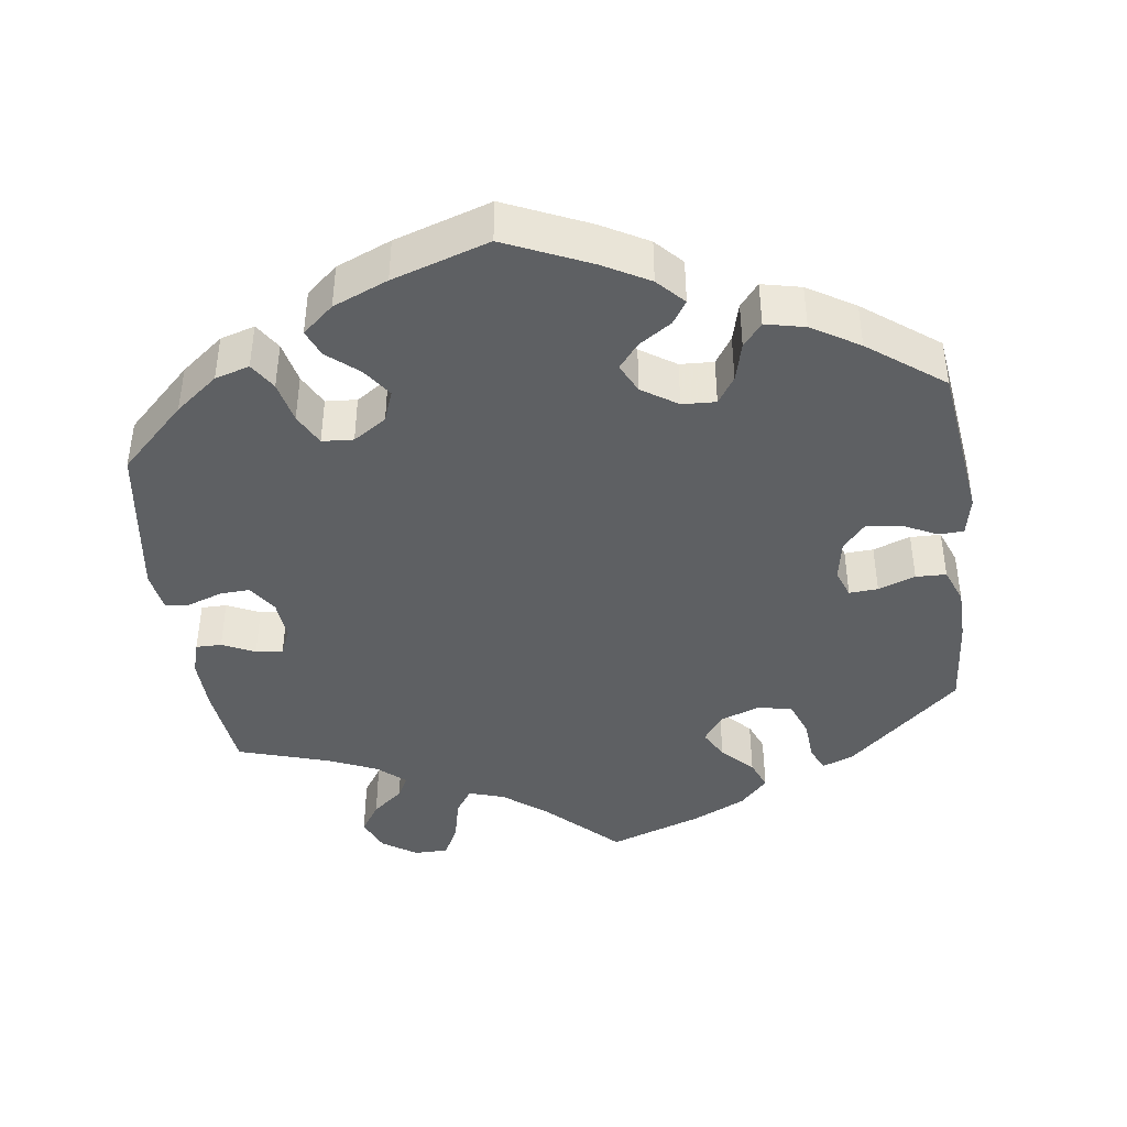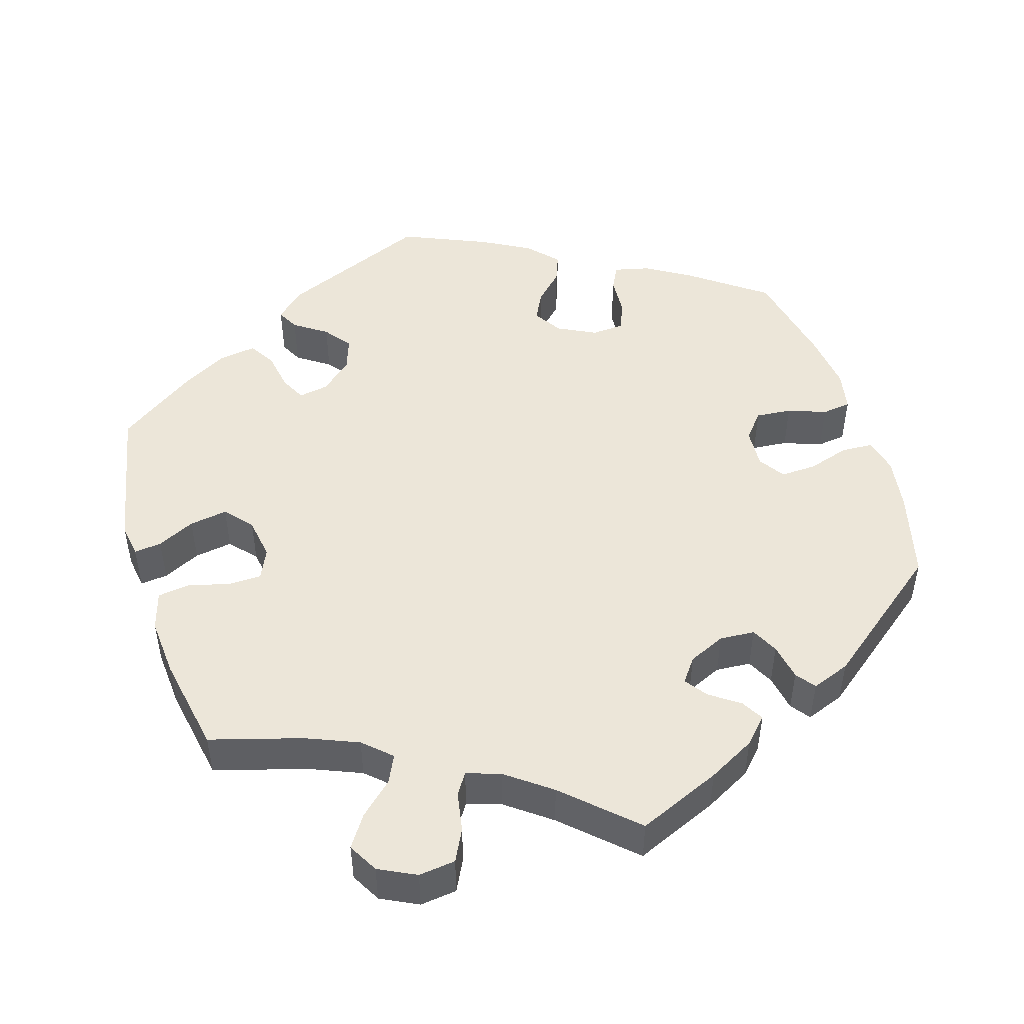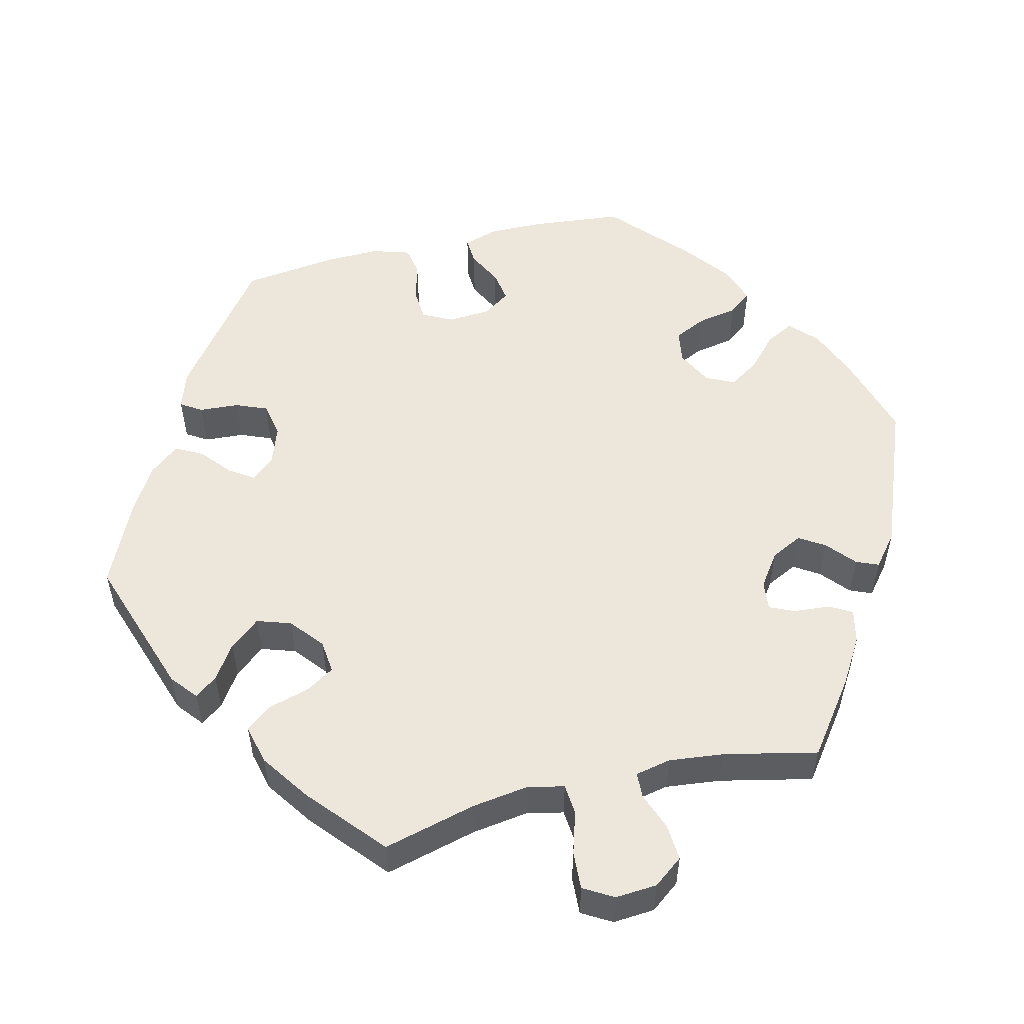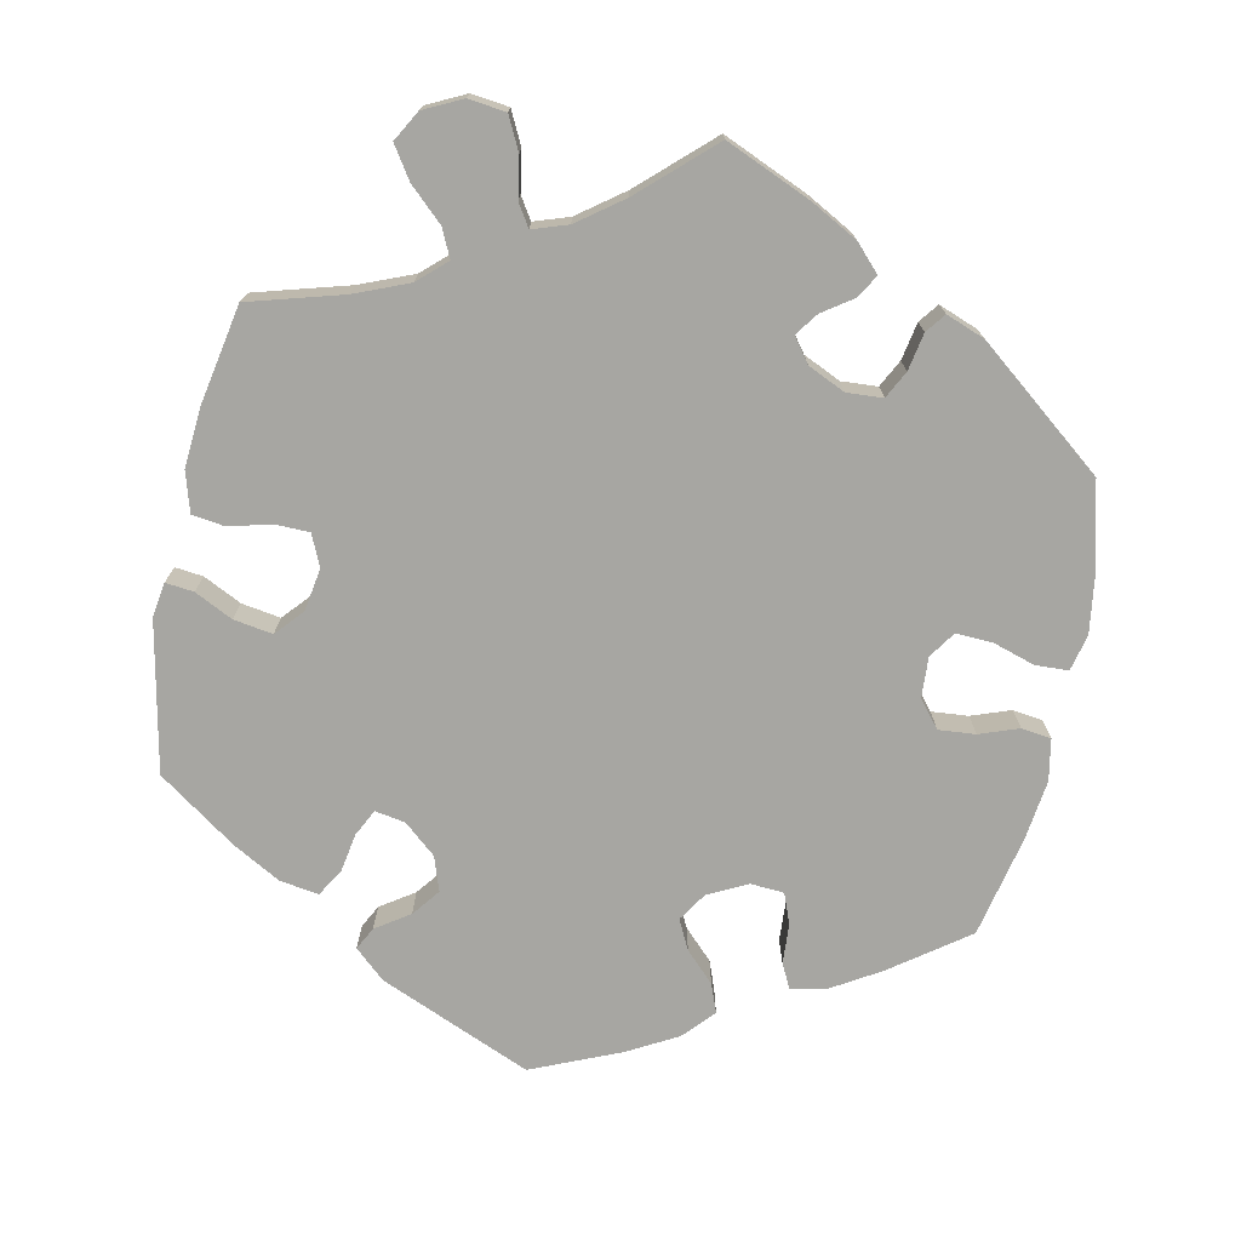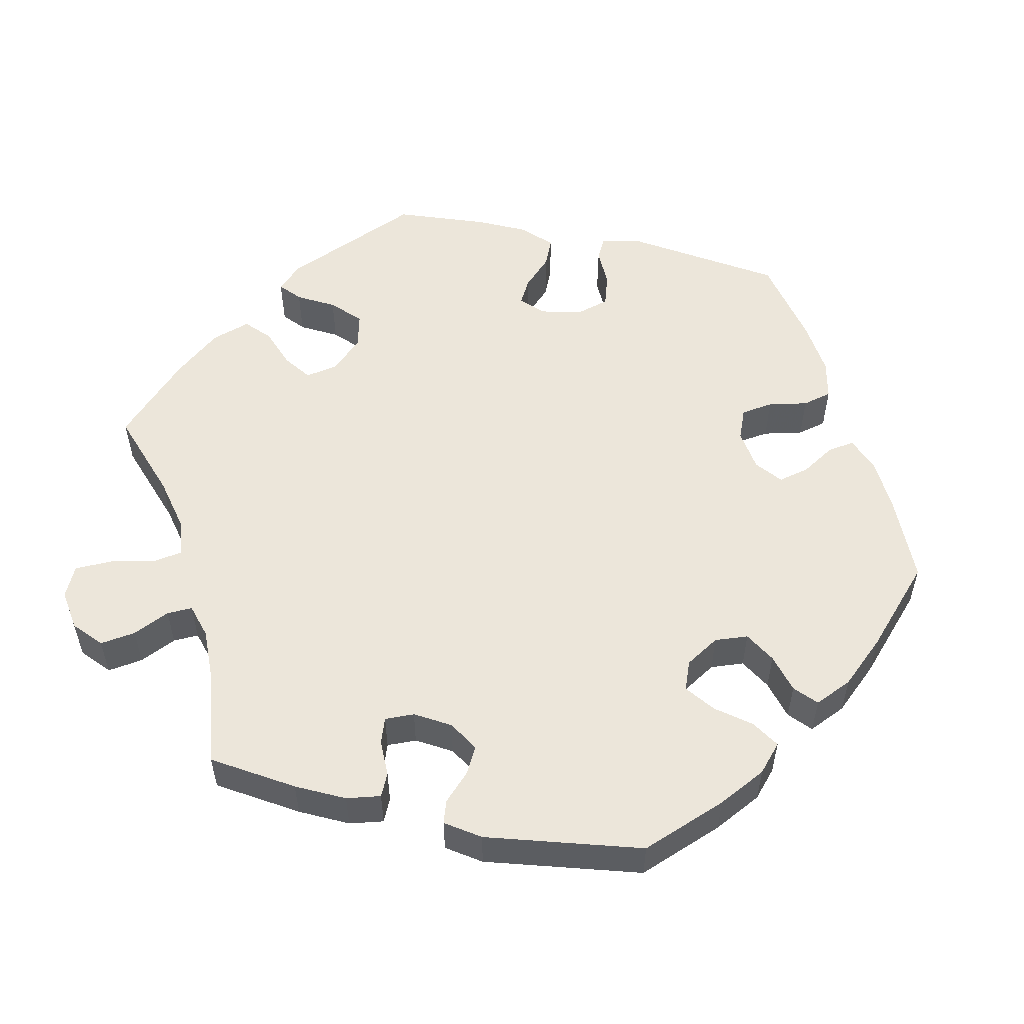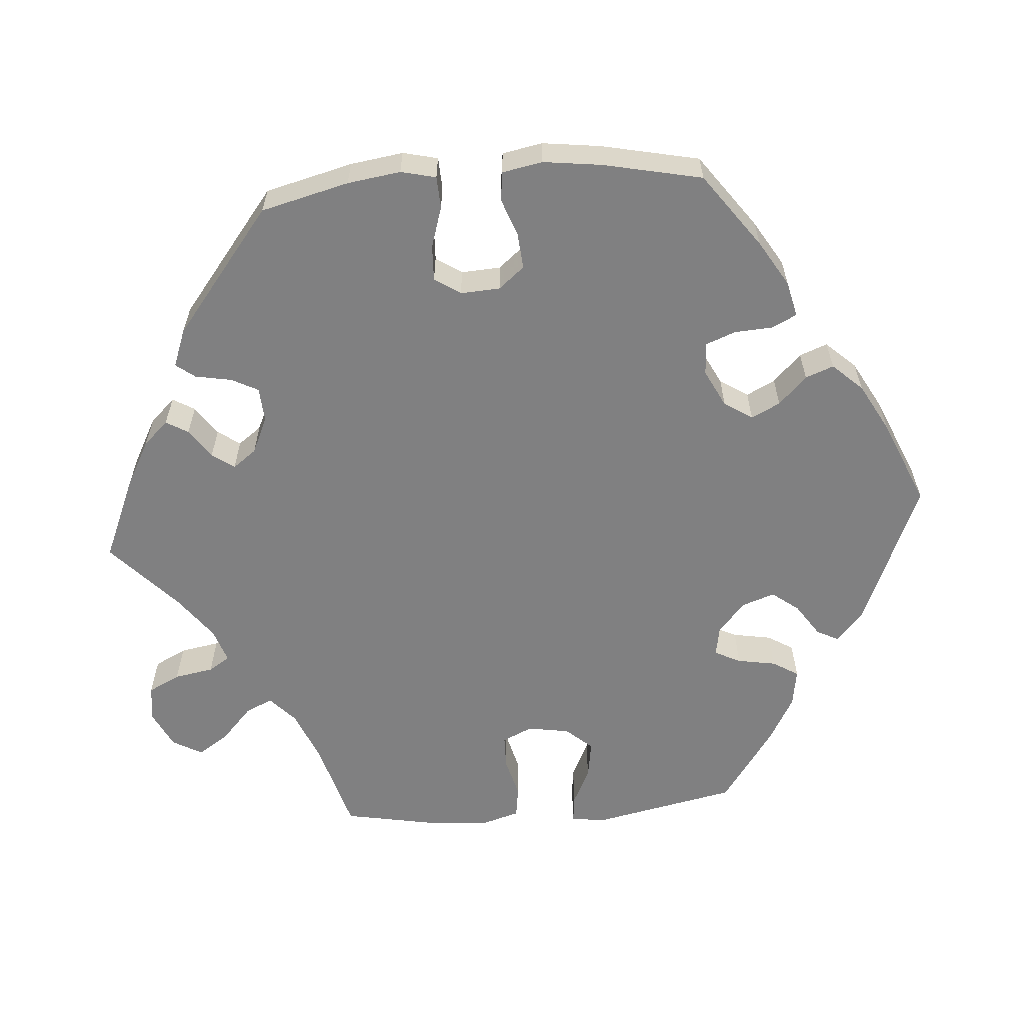
<metadata>
{"format":"obj","ext":"obj","renderer":"f3d","projection":"perspective","resolution":1024,"background":"white","views":[{"elev":-42.3,"azim":-52.2,"up":"+Y"},{"elev":48.8,"azim":163.1,"up":"+Y"},{"elev":53.4,"azim":136.1,"up":"+Y"},{"elev":-74.0,"azim":168.3,"up":"+Y"},{"elev":54.3,"azim":-137.2,"up":"+Y"},{"elev":-60.1,"azim":-85.5,"up":"+Y"}]}
</metadata>
<code>
v -0.402 0.07 0.36
v -0.342 0.07 0.396
v -0.295 0.07 0.407
v -0.279 0.07 0.375
v -0.276 0.07 0.324
v -0.261 0.07 0.285
v -0.218 0.07 0.282
v -0.168 0.07 0.307
v -0.144 0.07 0.344
v -0.163 0.07 0.382
v -0.2 0.07 0.419
v -0.214 0.07 0.456
v -0.178 0.07 0.495
v -0.114 0.07 0.53
v -0.001 0.07 0.578
v 0.193 0.07 0.496
v 0.232 0.07 0.461
v 0.217 0.07 0.432
v 0.174 0.07 0.403
v 0.147 0.07 0.368
v 0.162 0.07 0.324
v 0.203 0.07 0.289
v 0.242 0.07 0.282
v 0.259 0.07 0.316
v 0.268 0.07 0.367
v 0.289 0.07 0.401
v 0.339 0.07 0.393
v 0.4 0.07 0.359
v 0.5 0.07 0.289
v 0.539 0.07 0.097
v 0.532 0.07 0.053
v 0.496 0.07 0.057
v 0.447 0.07 0.081
v 0.397 0.07 0.089
v 0.366 0.07 0.054
v 0.357 0.07 -0.001
v 0.375 0.07 -0.041
v 0.419 0.07 -0.042
v 0.473 0.07 -0.028
v 0.515 0.07 -0.034
v 0.53 0.07 -0.085
v 0.524 0.07 -0.162
v 0.5 0.07 -0.289
v 0.38 0.07 -0.323
v 0.311 0.07 -0.351
v 0.275 0.07 -0.384
v 0.292 0.07 -0.42
v 0.335 0.07 -0.46
v 0.362 0.07 -0.501
v 0.34 0.07 -0.54
v 0.291 0.07 -0.564
v 0.243 0.07 -0.558
v 0.222 0.07 -0.516
v 0.213 0.07 -0.464
v 0.195 0.07 -0.436
v 0.15 0.07 -0.451
v 0.092 0.07 -0.494
v 0.001 0.07 -0.578
v -0.108 0.07 -0.531
v -0.169 0.07 -0.498
v -0.2 0.07 -0.465
v -0.183 0.07 -0.436
v -0.144 0.07 -0.409
v -0.123 0.07 -0.38
v -0.146 0.07 -0.349
v -0.194 0.07 -0.327
v -0.24 0.07 -0.33
v -0.258 0.07 -0.365
v -0.267 0.07 -0.413
v -0.286 0.07 -0.438
v -0.336 0.07 -0.419
v -0.5 0.07 -0.289
v -0.529 0.07 -0.173
v -0.539 0.07 -0.103
v -0.528 0.07 -0.057
v -0.486 0.07 -0.055
v -0.432 0.07 -0.072
v -0.385 0.07 -0.074
v -0.362 0.07 -0.04
v -0.365 0.07 0.012
v -0.393 0.07 0.046
v -0.44 0.07 0.042
v -0.49 0.07 0.024
v -0.528 0.07 0.029
v -0.538 0.07 0.082
v -0.528 0.07 0.159
v -0.5 0.07 0.289
v -0.402 0 0.36
v -0.342 0 0.396
v -0.295 0 0.407
v -0.279 0 0.375
v -0.276 0 0.324
v -0.261 0 0.285
v -0.218 0 0.282
v -0.168 0 0.307
v -0.144 0 0.344
v -0.163 0 0.382
v -0.2 0 0.419
v -0.214 0 0.456
v -0.178 0 0.495
v -0.114 0 0.53
v -0.001 0 0.578
v 0.193 0 0.496
v 0.232 0 0.461
v 0.217 0 0.432
v 0.174 0 0.403
v 0.147 0 0.368
v 0.162 0 0.324
v 0.203 0 0.289
v 0.242 0 0.282
v 0.259 0 0.316
v 0.268 0 0.367
v 0.289 0 0.401
v 0.339 0 0.393
v 0.4 0 0.359
v 0.5 0 0.289
v 0.539 0 0.097
v 0.532 0 0.053
v 0.496 0 0.057
v 0.447 0 0.081
v 0.397 0 0.089
v 0.366 0 0.054
v 0.357 0 -0.001
v 0.375 0 -0.041
v 0.419 0 -0.042
v 0.473 0 -0.028
v 0.515 0 -0.034
v 0.53 0 -0.085
v 0.524 0 -0.162
v 0.5 0 -0.289
v 0.38 0 -0.323
v 0.311 0 -0.351
v 0.275 0 -0.384
v 0.292 0 -0.42
v 0.335 0 -0.46
v 0.362 0 -0.501
v 0.34 0 -0.54
v 0.291 0 -0.564
v 0.243 0 -0.558
v 0.222 0 -0.516
v 0.213 0 -0.464
v 0.195 0 -0.436
v 0.15 0 -0.451
v 0.092 0 -0.494
v 0.001 0 -0.578
v -0.108 0 -0.531
v -0.169 0 -0.498
v -0.2 0 -0.465
v -0.183 0 -0.436
v -0.144 0 -0.409
v -0.123 0 -0.38
v -0.146 0 -0.349
v -0.194 0 -0.327
v -0.24 0 -0.33
v -0.258 0 -0.365
v -0.267 0 -0.413
v -0.286 0 -0.438
v -0.336 0 -0.419
v -0.5 0 -0.289
v -0.529 0 -0.173
v -0.539 0 -0.103
v -0.528 0 -0.057
v -0.486 0 -0.055
v -0.432 0 -0.072
v -0.385 0 -0.074
v -0.362 0 -0.04
v -0.365 0 0.012
v -0.393 0 0.046
v -0.44 0 0.042
v -0.49 0 0.024
v -0.528 0 0.029
v -0.538 0 0.082
v -0.528 0 0.159
v -0.5 0 0.289
f 82 83 84 85
f 81 82 85 86
f 74 75 76 77
f 74 77 78
f 73 74 78
f 72 73 78
f 71 72 78 79
f 68 69 70 71
f 67 68 71 79
f 60 61 62 63
f 60 63 64
f 57 58 59 60
f 56 57 60 64
f 55 56 64 65
f 51 52 53 54
f 51 54 55
f 50 51 55
f 47 48 49 50
f 46 47 50 55
f 45 46 55 65
f 41 42 43 44
f 38 39 40 41
f 37 38 41 44
f 36 37 44 45
f 30 31 32 33
f 30 33 34
f 29 30 34
f 28 29 34 35
f 24 25 26 27
f 23 24 27 28
f 16 17 18 19
f 16 19 20
f 15 16 20
f 14 15 20 21
f 10 11 12 13
f 9 10 13 14
f 2 3 4 5
f 2 5 6
f 1 2 6
f 81 86 87 1
f 66 67 79 80
f 45 65 66 80
f 36 45 80 81
f 23 28 35 36
f 22 23 36 81
f 9 14 21 22
f 8 9 22
f 7 8 22 81
f 6 7 81
f 1 6 81
f 172 171 170 169
f 173 172 169 168
f 164 163 162 161
f 165 164 161
f 165 161 160
f 165 160 159
f 166 165 159 158
f 158 157 156 155
f 166 158 155 154
f 150 149 148 147
f 151 150 147
f 147 146 145 144
f 151 147 144 143
f 152 151 143 142
f 141 140 139 138
f 142 141 138
f 142 138 137
f 137 136 135 134
f 142 137 134 133
f 152 142 133 132
f 131 130 129 128
f 128 127 126 125
f 131 128 125 124
f 132 131 124 123
f 120 119 118 117
f 121 120 117
f 121 117 116
f 122 121 116 115
f 114 113 112 111
f 115 114 111 110
f 106 105 104 103
f 107 106 103
f 107 103 102
f 108 107 102 101
f 100 99 98 97
f 101 100 97 96
f 92 91 90 89
f 93 92 89
f 93 89 88
f 88 174 173 168
f 167 166 154 153
f 167 153 152 132
f 168 167 132 123
f 123 122 115 110
f 168 123 110 109
f 109 108 101 96
f 109 96 95
f 168 109 95 94
f 168 94 93
f 168 93 88
f 1 88 89 2
f 2 89 90 3
f 3 90 91 4
f 4 91 92 5
f 5 92 93 6
f 6 93 94 7
f 7 94 95 8
f 8 95 96 9
f 9 96 97 10
f 10 97 98 11
f 11 98 99 12
f 12 99 100 13
f 13 100 101 14
f 14 101 102 15
f 15 102 103 16
f 16 103 104 17
f 17 104 105 18
f 18 105 106 19
f 19 106 107 20
f 20 107 108 21
f 21 108 109 22
f 22 109 110 23
f 23 110 111 24
f 24 111 112 25
f 25 112 113 26
f 26 113 114 27
f 27 114 115 28
f 28 115 116 29
f 29 116 117 30
f 30 117 118 31
f 31 118 119 32
f 32 119 120 33
f 33 120 121 34
f 34 121 122 35
f 35 122 123 36
f 36 123 124 37
f 37 124 125 38
f 38 125 126 39
f 39 126 127 40
f 40 127 128 41
f 41 128 129 42
f 42 129 130 43
f 43 130 131 44
f 44 131 132 45
f 45 132 133 46
f 46 133 134 47
f 47 134 135 48
f 48 135 136 49
f 49 136 137 50
f 50 137 138 51
f 51 138 139 52
f 52 139 140 53
f 53 140 141 54
f 54 141 142 55
f 55 142 143 56
f 56 143 144 57
f 57 144 145 58
f 58 145 146 59
f 59 146 147 60
f 60 147 148 61
f 61 148 149 62
f 62 149 150 63
f 63 150 151 64
f 64 151 152 65
f 65 152 153 66
f 66 153 154 67
f 67 154 155 68
f 68 155 156 69
f 69 156 157 70
f 70 157 158 71
f 71 158 159 72
f 72 159 160 73
f 73 160 161 74
f 74 161 162 75
f 75 162 163 76
f 76 163 164 77
f 77 164 165 78
f 78 165 166 79
f 79 166 167 80
f 80 167 168 81
f 81 168 169 82
f 82 169 170 83
f 83 170 171 84
f 84 171 172 85
f 85 172 173 86
f 86 173 174 87
f 87 174 88 1

</code>
